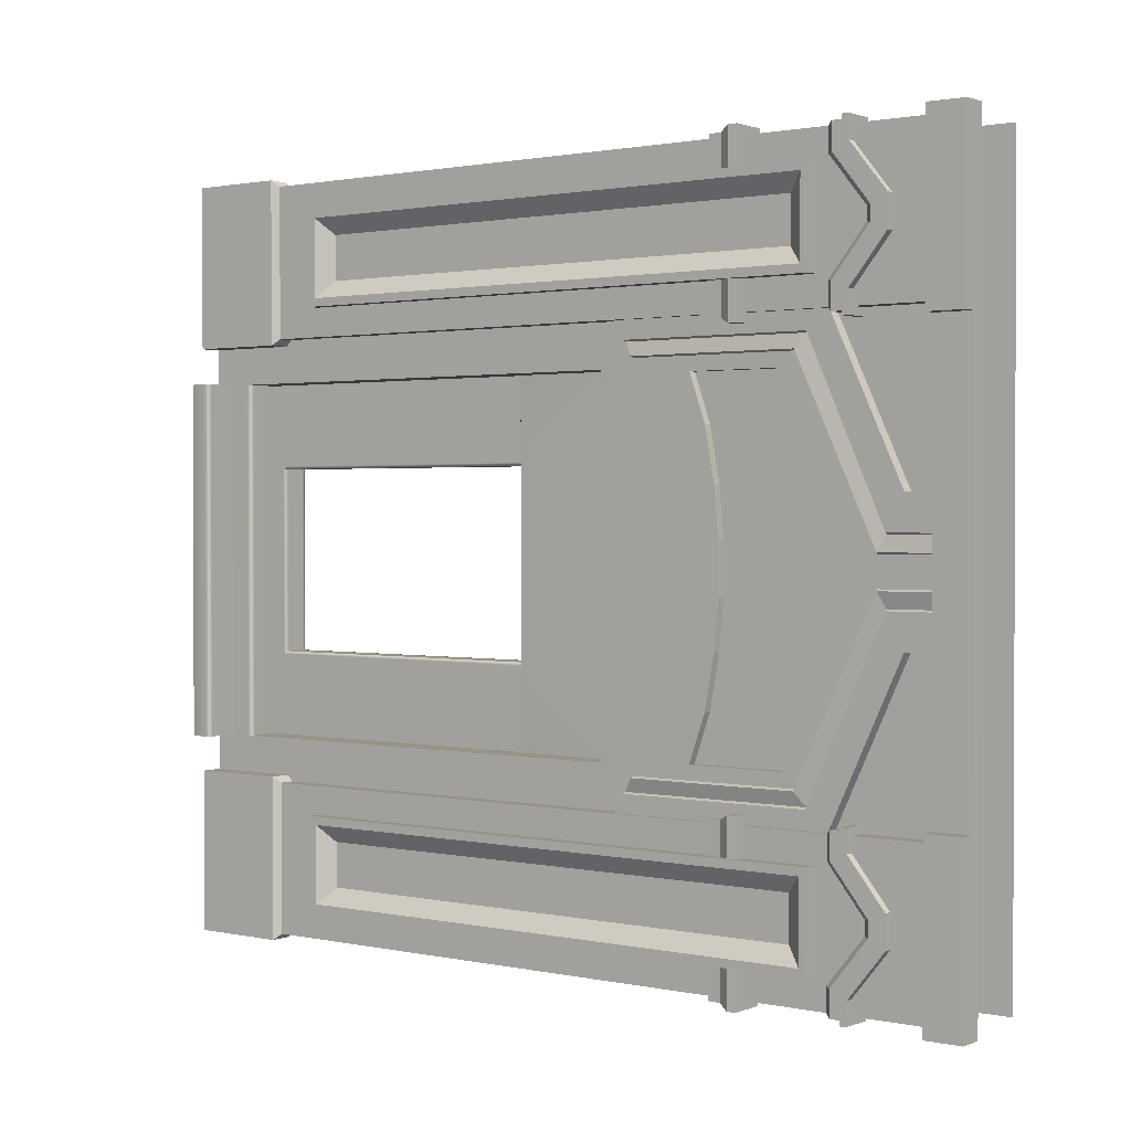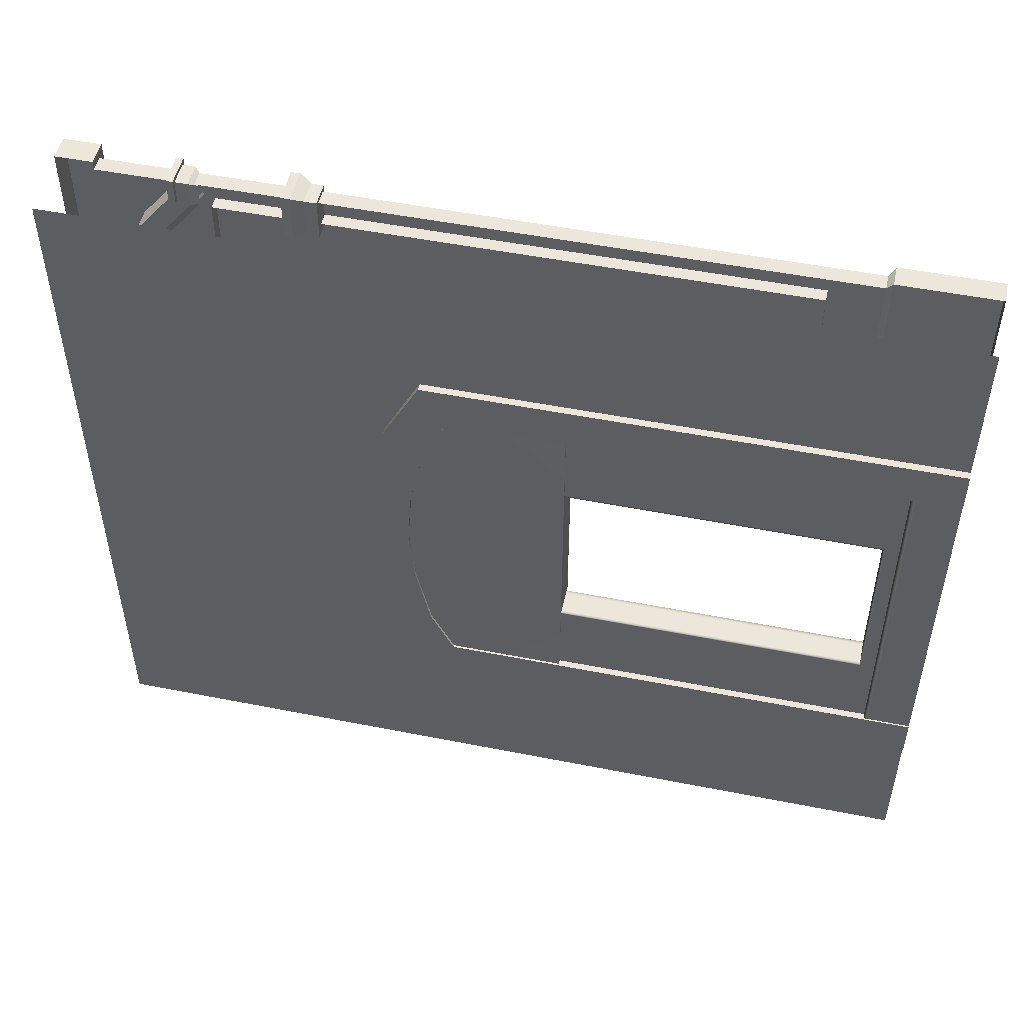
<metadata>
{"format":"obj","ext":"obj","renderer":"f3d","projection":"perspective","resolution":1024,"background":"white","views":[{"elev":1.3,"azim":127.2,"up":"+Z"},{"elev":50.4,"azim":-77.7,"up":"+Z"}]}
</metadata>
<code>
g default
v -50.37 4e-06 -150.2
v -54.17 427.1 -150.2
v -54.17 427.1 -449.8
v -50.37 4e-06 -449.8
v -50.37 50 -225
v -50.37 50 -375
v -50.37 300 -449.8
v -50.37 300 -375
v -50.37 300 -225
v -50.37 300 -150.2
v -54.17 300 -449.8
v -54.17 300 -375
v -54.17 300 -225
v -54.17 300 -150.2
v -26.95 4e-06 -150.2
v -23.14 436.3 -150.2
v -23.14 436.3 -449.8
v -26.95 4e-06 -449.8
v -26.95 50 -225
v -26.95 50 -375
v -26.95 300 -449.8
v -26.95 300 -375
v -26.95 300 -225
v -26.95 300 -150.2
v -23.14 300 -449.8
v -23.14 300 -375
v -23.14 300 -225
v -23.14 300 -150.2
v -54.64 0 -156.6
v 28.98 0 -156.6
v 28.98 17.91 -156.6
v -54.64 0 -443.4
v 28.98 17.91 -443.4
v 28.98 0 -443.4
v 0.8069 17.91 -443.4
v 0.8069 17.91 -156.6
v -54.64 38.03 -156.6
v 0.8069 38.03 -156.6
v 0.8069 38.03 -443.4
v -54.64 38.03 -443.4
v -50 0 0
v -50 700 0
v -50 700 -600
v -50 0 -600
v -50 403.9 -139.4
v -50 0 -139.4
v -50 0 -461.4
v -50 403.9 -461.4
v -50 445.7 -300.4
v 0 0 -478
v 0 413.3 -478
v 0 392.2 -443.4
v 0 0 -443.4
v 0 0 -122
v 0 413.3 -122
v 0 392.2 -156.6
v 0 0 -156.6
v 0 442.8 -178.1
v 0 458.7 -243.1
v 0 463.1 -300
v 0 458.7 -356.9
v 0 442.8 -421.9
v 0 411 -406.2
v 0 423.6 -349
v 0 427.1 -300
v 0 423.6 -251
v 0 411 -193.8
v -55.91 -0 -478
v -55.91 413.3 -478
v -55.91 392.2 -443.4
v -55.91 -0 -443.4
v -55.91 0 -156.6
v -55.91 0 -122
v -55.91 392.2 -156.6
v -55.91 413.3 -122
v -55.91 442.8 -421.9
v -55.91 411 -406.2
v -55.91 458.7 -356.9
v -55.91 423.6 -349
v -55.91 463.1 -300
v -55.91 427.1 -300
v -55.91 458.7 -243.1
v -55.91 423.6 -251
v -55.91 442.8 -178.1
v -55.91 411 -193.8
v 8.966 411.1 -122
v 6.158 670.1 -300
v 8.966 590.7 -122
v 8.966 670.1 -246.6
v 8.966 649 -246.6
v 6.158 621.2 -300
v 6.158 552.9 -160.8
v 6.158 474.7 -160.8
v -0.6907 670.1 -122
v -0.6907 590.7 -122
v -0.6907 649 -246.6
v -0.6907 670.1 -246.6
v -0.6907 552.9 -160.8
v -0.6907 474.7 -160.8
v -0.6907 621.2 -300
v -2.827 431.8 -159.8
v -2.827 411.1 -122
v 6.158 457.1 -279.7
v 6.158 499.4 -279.7
v 6.158 453.4 -240.7
v 6.158 445.6 -198.4
v 6.158 488 -198.4
v 6.158 495.7 -240.7
v -0.6907 495.7 -240.5
v -0.6907 488 -198.6
v -0.6907 499.4 -279.7
v -2.827 457.1 -279.7
v -2.827 453.3 -240.5
v -2.827 445.6 -198.6
v 8.966 670.1 -287
v 6.158 670.1 -288.3
v 6.158 627.2 -288.3
v 8.966 628 -287
v 6.158 561.9 -149.6
v 8.966 562.7 -148.3
v 8.966 466.6 -148.3
v 6.158 426.2 -149.5
v 8.966 425.5 -148.3
v -2.827 425.9 -149
v -2.827 425.3 -147.9
v 8.966 670.1 -273.8
v 6.158 670.1 -275.1
v 6.158 634.1 -275.1
v 8.966 634.9 -273.8
v 6.158 571.8 -137.7
v 8.966 572.7 -136.4
v 8.966 460.1 -136.4
v 6.158 419.7 -137.7
v 8.966 419 -136.5
v -2.827 419.4 -137.1
v -2.827 418.8 -136
v -0.6907 670.1 -478
v -0.6907 590.7 -478
v -0.6907 649 -353.4
v -0.6907 670.1 -353.4
v -0.6907 552.9 -439.2
v -0.6907 474.7 -439.2
v -0.6907 488 -401.4
v -0.6907 495.7 -359.5
v -0.6907 499.4 -320.3
v 8.966 590.7 -478
v 8.966 649 -353.4
v 8.966 670.1 -353.4
v 6.158 552.9 -439.2
v 6.158 474.7 -439.2
v 6.158 457.1 -320.3
v -2.827 457.1 -320.3
v 6.158 499.4 -320.3
v 6.158 453.4 -359.3
v 6.158 445.6 -401.6
v -2.827 445.6 -401.4
v -2.827 453.3 -359.5
v 6.158 495.7 -359.3
v 6.158 488 -401.6
v -2.827 431.8 -440.2
v 6.158 670.1 -311.7
v 8.966 670.1 -313
v 8.966 628 -313
v 6.158 627.2 -311.7
v 8.966 562.7 -451.7
v 6.158 561.9 -450.4
v 8.966 466.6 -451.7
v 8.966 425.5 -451.7
v 6.158 426.2 -450.5
v -2.827 425.3 -452.1
v -2.827 425.9 -451
v 6.158 670.1 -324.9
v 8.966 670.1 -326.2
v 8.966 634.9 -326.2
v 6.158 634.1 -324.9
v 8.966 572.7 -463.6
v 6.158 571.8 -462.3
v 8.966 460.1 -463.6
v 8.966 419 -463.5
v 6.158 419.7 -462.3
v -2.827 418.8 -464
v -2.827 419.4 -462.9
v 8.966 411.1 -478
v -2.827 411.1 -478
v 8.966 451.8 -478
v 6.158 460.1 -462.3
v 6.158 466.6 -450.4
v 6.158 466.6 -149.6
v 6.158 460.1 -137.7
v 8.966 451.8 -122
v 6.158 431.8 -440.2
v 6.158 431.9 -159.9
v 17.67 -0 -604.9
v 17.67 -0 -473.1
v 0 0 -604.9
v 0 0 -473.1
v 17.67 78.07 -604.9
v 12.8 82.93 -600
v 12.8 82.93 -478
v 17.67 78.07 -473.1
v 0 82.93 -478
v 0 78.07 -473.1
v 0 78.07 -604.9
v 0 82.93 -600
v 0 700 -472.8
v 20.23 700 -470.9
v 0 700 -607.2
v 20.23 700 -607.2
v 0 670.1 -478
v 12.8 670.1 -478
v 12.8 670.1 -600
v 0 670.1 -600
v 20.23 670.1 -470.9
v 20.23 670.1 -607.2
v 0 670.1 -607.2
v 17.67 -0 4.867
v 17.67 -0 -126.9
v 0 0 4.867
v 0 0 -126.9
v 17.67 78.07 4.867
v 12.8 82.93 0
v 12.8 82.93 -122
v 17.67 78.07 -126.9
v 0 82.93 -122
v 0 78.07 -126.9
v 0 78.07 4.867
v 0 82.93 0
v 0 700 -127.2
v 20.23 700 -129.1
v 0 700 7.199
v 20.23 700 7.199
v 0 670.1 -122
v 12.8 670.1 -122
v 12.8 670.1 0
v 0 670.1 0
v 20.23 670.1 -129.1
v 20.23 670.1 7.199
v 0 670.1 7.199
v 8.966 700 -129.1
v 8.966 670.1 -129.1
v 8.966 670.1 -470.9
v 8.966 700 -470.9
v -8.424 516.6 -470.5
v 20.58 516.6 -470.5
v -8.218 523.7 -470.7
v 20.37 523.7 -470.7
v -8.218 523.7 -607.3
v 20.37 523.7 -607.3
v -8.424 516.6 -607.5
v 20.58 516.6 -607.5
v -8.218 523.7 -508.5
v 20.37 523.7 -508.5
v 20.68 516.8 -508.7
v -8.527 516.8 -508.7
v -8.218 523.7 -569.5
v 20.37 523.7 -569.5
v 20.68 516.8 -569.3
v -8.527 516.8 -569.3
v -3.986 507.8 -603.1
v 16.14 507.8 -603.1
v 16.08 508.2 -569.1
v -3.921 508.2 -569.1
v 16.08 508.2 -508.9
v -3.921 508.2 -508.9
v 16.14 507.8 -474.9
v -3.986 507.8 -474.9
v -3.818 497.9 -602.9
v 15.97 497.9 -602.9
v 15.97 497.9 -569.5
v -3.818 497.9 -569.5
v 15.97 497.9 -508.5
v -3.818 497.9 -508.5
v 15.97 497.9 -475.1
v -3.818 497.9 -475.1
v 2.469 123.3 -500.8
v 22.53 123.3 -500.8
v 2.469 582.6 -500.8
v 22.53 582.6 -500.8
v 2.469 582.6 -576.8
v 22.53 582.6 -576.8
v 2.469 123.3 -576.8
v 22.53 123.3 -576.8
v 13.2 143.3 -556.8
v 13.2 143.3 -520.8
v 13.2 562.6 -556.8
v 13.2 562.6 -520.8
v 22.53 129.9 -570.2
v 22.53 576 -570.2
v 22.53 576 -507.4
v 22.53 129.9 -507.4
v -7.066 606.2 -471.9
v 19.22 606.2 -471.9
v -7.066 611.6 -471.9
v 19.22 611.6 -471.9
v -7.066 611.6 -606.3
v 19.22 611.6 -606.3
v -7.066 606.2 -606.3
v 19.22 606.2 -606.3
v -7.066 611.6 -489.6
v 19.22 611.6 -489.6
v 19.22 606.2 -492.2
v -7.066 606.2 -492.2
v -7.066 611.6 -588.6
v 19.22 611.6 -588.6
v 19.22 606.2 -586
v -7.066 606.2 -586
v -7.066 641.5 -526.5
v 19.22 641.5 -526.5
v 19.22 636.1 -529.4
v -7.066 636.1 -529.4
v -7.066 641.5 -551.7
v 19.22 641.5 -551.7
v 19.22 636.1 -548.8
v -7.066 636.1 -548.8
v -3.766 606.2 -603.1
v 15.92 606.2 -603.1
v 15.92 606.2 -586
v -3.766 606.2 -586
v 15.92 606.2 -492.2
v -3.766 606.2 -492.2
v 15.92 606.2 -475.1
v -3.766 606.2 -475.1
v 15.92 636.1 -548.8
v -3.766 636.1 -548.8
v 15.92 636.1 -529.4
v -3.766 636.1 -529.4
v -3.766 596.2 -603.1
v 15.92 596.2 -603.1
v 15.92 596.2 -582.7
v -3.766 596.2 -582.7
v 15.92 596.2 -495.5
v -3.766 596.2 -495.5
v 15.92 596.2 -475.1
v -3.766 596.2 -475.1
v 15.92 626.1 -545.5
v -3.766 626.1 -545.5
v 15.92 626.1 -532.7
v -3.766 626.1 -532.7
v 0.8343 590.4 -598.7
v 11.32 590.4 -598.7
v 11.32 590.4 -580.8
v 0.8343 590.4 -580.8
v 11.32 590.4 -497.4
v 0.8343 590.4 -497.4
v 11.32 590.4 -479.5
v 0.8343 590.4 -479.5
v 11.32 620.3 -543.6
v 0.8343 620.3 -543.6
v 11.32 620.3 -534.6
v 0.8343 620.3 -534.6
v -8.424 516.6 7.536
v 20.58 516.6 7.536
v -8.218 523.7 7.33
v 20.37 523.7 7.33
v -8.218 523.7 -129.3
v 20.37 523.7 -129.3
v -8.424 516.6 -129.5
v 20.58 516.6 -129.5
v -8.218 523.7 -30.55
v 20.37 523.7 -30.55
v 20.68 516.8 -30.71
v -8.527 516.8 -30.71
v -8.218 523.7 -91.47
v 20.37 523.7 -91.47
v 20.68 516.8 -91.3
v -8.527 516.8 -91.3
v -3.986 507.8 -125.1
v 16.14 507.8 -125.1
v 16.08 508.2 -91.1
v -3.921 508.2 -91.1
v 16.08 508.2 -30.92
v -3.921 508.2 -30.92
v 16.14 507.8 3.097
v -3.986 507.8 3.097
v -3.818 497.9 -124.9
v 15.97 497.9 -124.9
v 15.97 497.9 -91.47
v -3.818 497.9 -91.47
v 15.97 497.9 -30.55
v -3.818 497.9 -30.55
v 15.97 497.9 2.93
v -3.818 497.9 2.93
v 2.469 123.3 -22.84
v 22.53 123.3 -22.84
v 2.469 582.6 -22.84
v 22.53 582.6 -22.84
v 2.469 582.6 -98.8
v 22.53 582.6 -98.8
v 2.469 123.3 -98.8
v 22.53 123.3 -98.8
v 13.2 143.3 -78.8
v 13.2 143.3 -42.84
v 13.2 562.6 -78.8
v 13.2 562.6 -42.84
v 22.53 129.9 -92.21
v 22.53 576 -92.21
v 22.53 576 -29.44
v 22.53 129.9 -29.44
v -7.066 606.2 6.046
v 19.22 606.2 6.046
v -7.066 611.6 6.046
v 19.22 611.6 6.046
v -7.066 611.6 -128.3
v 19.22 611.6 -128.3
v -7.066 606.2 -128.3
v 19.22 606.2 -128.3
v -7.066 611.6 -11.64
v 19.22 611.6 -11.64
v 19.22 606.2 -14.24
v -7.066 606.2 -14.24
v -7.066 611.6 -110.6
v 19.22 611.6 -110.6
v 19.22 606.2 -108
v -7.066 606.2 -108
v -7.066 641.5 -48.52
v 19.22 641.5 -48.52
v 19.22 636.1 -51.42
v -7.066 636.1 -51.42
v -7.066 641.5 -73.75
v 19.22 641.5 -73.75
v 19.22 636.1 -70.85
v -7.066 636.1 -70.85
v -3.766 606.2 -125.1
v 15.92 606.2 -125.1
v 15.92 606.2 -108
v -3.766 606.2 -108
v 15.92 606.2 -14.24
v -3.766 606.2 -14.24
v 15.92 606.2 2.871
v -3.766 606.2 2.871
v 15.92 636.1 -70.85
v -3.766 636.1 -70.85
v 15.92 636.1 -51.42
v -3.766 636.1 -51.42
v -3.766 596.2 -125.1
v 15.92 596.2 -125.1
v 15.92 596.2 -104.7
v -3.766 596.2 -104.7
v 15.92 596.2 -17.52
v -3.766 596.2 -17.52
v 15.92 596.2 2.871
v -3.766 596.2 2.871
v 15.92 626.1 -67.56
v -3.766 626.1 -67.56
v 15.92 626.1 -54.71
v -3.766 626.1 -54.71
v 0.8343 590.4 -120.7
v 11.32 590.4 -120.7
v 11.32 590.4 -102.8
v 0.8343 590.4 -102.8
v 11.32 590.4 -19.43
v 0.8343 590.4 -19.43
v 11.32 590.4 -1.556
v 0.8343 590.4 -1.556
v 11.32 620.3 -65.66
v 0.8343 620.3 -65.66
v 11.32 620.3 -56.62
v 0.8343 620.3 -56.62
v -26.95 300 -222.5
v -26.95 48.59 -222.9
v -26.95 48.59 -377.1
v -26.95 300 -377.5
v -30.37 50 -375
v -30.37 300 -375
v -30.37 300 -225
v -30.37 50 -225
v -48.17 50 -375
v -48.17 300 -375
v -48.17 300 -225
v -48.17 50 -225
v 0.8069 34.53 -443.4
v 0.8069 34.53 -156.6
v -54.64 34.53 -156.6
v -54.64 34.53 -443.4
v -2.642 34.53 -443.4
v -2.475 16.85 -443.4
v 28.98 14.46 -443.4
v 28.98 14.46 -156.6
v -2.475 16.85 -156.6
v -2.642 34.53 -156.6
v -2.642 38.03 -156.6
v -2.642 38.03 -443.4
v 25.83 17.91 -443.4
v 25.84 14.7 -443.4
v 25.83 0 -443.4
v 25.83 0 -156.6
v 25.84 14.7 -156.6
v 25.83 17.91 -156.6
v -50.37 300 -376.8
v -50.37 48.78 -376.8
v -50.37 48.78 -223.2
v -50.37 300 -223.2
g BuildingB_Doorway_Large_VarA_LOD0 BuildingB_Doorway_Large_VarA_mdl
f 489 490 6 8
f 491 492 9 5
f 5 6 490 491
f 12 489 8
f 12 8 9 13
f 492 13 9
f 3 11 12
f 2 3 12 13
f 14 2 13
f 462 22 20 461
f 460 19 23 459
f 19 460 461 20
f 26 22 462
f 26 27 23 22
f 459 23 27
f 17 26 25
f 16 27 26 17
f 28 27 16
f 5 9 469 470
f 8 6 467 468
f 9 8 468 469
f 479 29 486 487
f 35 36 488 483
f 32 476 484 485
f 29 32 485 486
f 30 34 477 478
f 37 481 482 40
f 29 479 480 473
f 36 35 471 472
f 476 32 474 475
f 32 29 473 474
f 45 46 41 42
f 44 47 48 43
f 42 49 45
f 43 48 49 42
f 68 71 70 69
f 73 75 74 72
f 69 70 77 76
f 76 77 79 78
f 78 79 81 80
f 80 81 83 82
f 82 83 85 84
f 84 85 74 75
f 50 51 52 53
f 54 57 56 55
f 51 62 63 52
f 62 61 64 63
f 61 60 65 64
f 60 59 66 65
f 59 58 67 66
f 58 55 56 67
f 50 68 69 51
f 52 70 71 53
f 57 72 74 56
f 55 75 73 54
f 51 69 76 62
f 63 77 70 52
f 62 76 78 61
f 64 79 77 63
f 61 78 80 60
f 65 81 79 64
f 60 80 82 59
f 66 83 81 65
f 59 82 84 58
f 67 85 83 66
f 58 84 75 55
f 56 74 85 67
f 94 95 96 97
f 98 99 110 100
f 100 109 111
f 96 95 88 90
f 89 97 96 90
f 99 98 92 93
f 92 98 100 91
f 112 152 151 103
f 151 153 104 103
f 145 111 104 153
f 114 113 105 106
f 108 107 106 105
f 109 110 107 108
f 106 107 93 192
f 103 104 108 105
f 110 99 93 107
f 111 109 108 104
f 113 112 103 105
f 101 114 106 192
f 109 100 110
f 100 111 145
f 116 115 118 117
f 117 118 120 119
f 119 120 121 188
f 188 121 123 122
f 125 124 122 123
f 127 126 129 128
f 128 129 131 130
f 130 131 132 189
f 189 132 134 133
f 136 135 133 134
f 87 116 117 91
f 117 119 92 91
f 119 188 93 92
f 192 93 188 122
f 122 124 101 192
f 127 128 118 115
f 128 130 120 118
f 130 189 121 120
f 123 121 189 133
f 135 125 123 133
f 129 126 89 90
f 131 129 90 88
f 132 131 88 190
f 134 132 190 86
f 102 136 134 86
f 137 140 139 138
f 141 100 143 142
f 100 145 144
f 147 146 138 139
f 140 148 147 139
f 141 142 150 149
f 100 141 149 91
f 157 156 155 154
f 155 159 158 154
f 143 144 158 159
f 150 159 155 191
f 158 153 151 154
f 142 143 159 150
f 144 145 153 158
f 152 157 154 151
f 156 160 191 155
f 144 143 100
f 161 164 163 162
f 164 166 165 163
f 166 187 167 165
f 168 167 187 169
f 171 170 168 169
f 172 175 174 173
f 175 177 176 174
f 177 186 178 176
f 179 178 186 180
f 182 181 179 180
f 164 161 87 91
f 166 164 91 149
f 150 187 166 149
f 169 187 150 191
f 191 160 171 169
f 172 162 163 175
f 175 163 165 177
f 177 165 167 186
f 186 167 168 180
f 170 182 180 168
f 147 148 173 174
f 146 147 174 176
f 185 146 176 178
f 183 185 178 179
f 181 184 183 179
f 196 195 193 194
f 198 197 203 204
f 197 198 199 200
f 200 199 201 202
f 197 193 195 203
f 242 207 205
f 196 194 200 202
f 193 197 200 194
f 209 201 199 210
f 211 198 204 212
f 198 211 210 199
f 214 208 206 213
f 241 209 210 213
f 211 214 213 210
f 211 212 215 214
f 223 222 221 220
f 225 224 222 223
f 230 239 228
f 217 223 220 216
f 232 233 222 224
f 222 233 234 221
f 236 229 231 237
f 233 232 240 236
f 233 236 237 234
f 234 235 227 221
f 238 235 234 237
f 230 238 237 231
f 229 239 230 231
f 236 240 239 229
f 219 225 223 217
f 218 219 217 216
f 220 226 218 216
f 220 221 227 226
f 213 206 242 241
f 208 207 242 206
f 215 207 208 214
f 209 241 240 232
f 241 242 239 240
f 242 205 228 239
f 243 244 246 245
f 255 256 248 247
f 247 248 250 249
f 267 268 269 270
f 256 257 250 248
f 249 258 255 247
f 245 246 252 251
f 244 253 252 246
f 272 271 273 274
f 251 254 243 245
f 252 253 254 251
f 256 255 258 257
f 249 250 260 259
f 250 257 261 260
f 257 258 262 261
f 258 249 259 262
f 254 253 263 264
f 253 244 265 263
f 244 243 266 265
f 243 254 264 266
f 259 260 268 267
f 260 261 269 268
f 261 262 270 269
f 262 259 267 270
f 264 263 271 272
f 263 265 273 271
f 265 266 274 273
f 266 264 272 274
f 275 276 278 277
f 277 278 280 279
f 279 280 282 281
f 281 282 276 275
f 284 283 285 286
f 290 287 283 284
f 287 288 285 283
f 288 289 286 285
f 289 290 284 286
f 282 280 288 287
f 280 278 289 288
f 278 276 290 289
f 276 282 287 290
f 291 292 294 293
f 303 304 296 295
f 295 296 298 297
f 304 305 298 296
f 297 306 303 295
f 293 294 300 299
f 292 301 300 294
f 299 302 291 293
f 311 312 304 303
f 312 313 305 304
f 303 306 314 311
f 299 300 308 307
f 300 301 309 308
f 307 310 302 299
f 307 308 312 311
f 308 309 313 312
f 311 314 310 307
f 297 298 316 315
f 298 305 317 316
f 306 297 315 318
f 301 292 321 319
f 292 291 322 321
f 291 302 320 322
f 305 313 323 317
f 314 306 318 324
f 309 301 319 325
f 302 310 326 320
f 313 309 325 323
f 310 314 324 326
f 315 316 328 327
f 316 317 329 328
f 318 315 327 330
f 319 321 333 331
f 321 322 334 333
f 322 320 332 334
f 317 323 335 329
f 324 318 330 336
f 325 319 331 337
f 320 326 338 332
f 323 325 337 335
f 326 324 336 338
f 327 328 340 339
f 328 329 341 340
f 330 327 339 342
f 331 333 345 343
f 333 334 346 345
f 334 332 344 346
f 329 335 347 341
f 336 330 342 348
f 337 331 343 349
f 332 338 350 344
f 335 337 349 347
f 338 336 348 350
f 351 352 354 353
f 363 364 356 355
f 355 356 358 357
f 375 376 377 378
f 364 365 358 356
f 357 366 363 355
f 353 354 360 359
f 352 361 360 354
f 380 379 381 382
f 359 362 351 353
f 360 361 362 359
f 364 363 366 365
f 357 358 368 367
f 358 365 369 368
f 365 366 370 369
f 366 357 367 370
f 362 361 371 372
f 361 352 373 371
f 352 351 374 373
f 351 362 372 374
f 367 368 376 375
f 368 369 377 376
f 369 370 378 377
f 370 367 375 378
f 372 371 379 380
f 371 373 381 379
f 373 374 382 381
f 374 372 380 382
f 383 384 386 385
f 385 386 388 387
f 387 388 390 389
f 389 390 384 383
f 392 391 393 394
f 398 395 391 392
f 395 396 393 391
f 396 397 394 393
f 397 398 392 394
f 390 388 396 395
f 388 386 397 396
f 386 384 398 397
f 384 390 395 398
f 399 400 402 401
f 411 412 404 403
f 403 404 406 405
f 412 413 406 404
f 405 414 411 403
f 401 402 408 407
f 400 409 408 402
f 407 410 399 401
f 419 420 412 411
f 420 421 413 412
f 411 414 422 419
f 407 408 416 415
f 408 409 417 416
f 415 418 410 407
f 415 416 420 419
f 416 417 421 420
f 419 422 418 415
f 405 406 424 423
f 406 413 425 424
f 414 405 423 426
f 409 400 429 427
f 400 399 430 429
f 399 410 428 430
f 413 421 431 425
f 422 414 426 432
f 417 409 427 433
f 410 418 434 428
f 421 417 433 431
f 418 422 432 434
f 423 424 436 435
f 424 425 437 436
f 426 423 435 438
f 427 429 441 439
f 429 430 442 441
f 430 428 440 442
f 425 431 443 437
f 432 426 438 444
f 433 427 439 445
f 428 434 446 440
f 431 433 445 443
f 434 432 444 446
f 435 436 448 447
f 436 437 449 448
f 438 435 447 450
f 439 441 453 451
f 441 442 454 453
f 442 440 452 454
f 437 443 455 449
f 444 438 450 456
f 445 439 451 457
f 440 446 458 452
f 443 445 457 455
f 446 444 456 458
f 6 5 470 467
f 24 459 27 28
f 15 460 459 24
f 461 460 15 18
f 21 462 461 18
f 25 26 462 21
f 464 463 20 22
f 465 464 22 23
f 466 465 23 19
f 463 466 19 20
f 468 467 463 464
f 469 468 464 465
f 470 469 465 466
f 467 470 466 463
f 472 471 39 38
f 473 480 481 37
f 474 473 37 40
f 482 475 474 40
f 35 476 475 471
f 484 476 35 483
f 478 477 33 31
f 36 479 487 488
f 480 479 36 472
f 481 480 472 38
f 482 481 38 39
f 471 475 482 39
f 477 484 483 33
f 485 484 477 34
f 486 485 34 30
f 487 486 30 478
f 488 487 478 31
f 483 488 31 33
f 11 7 489 12
f 7 4 490 489
f 491 490 4 1
f 1 10 492 491
f 10 14 13 492

</code>
